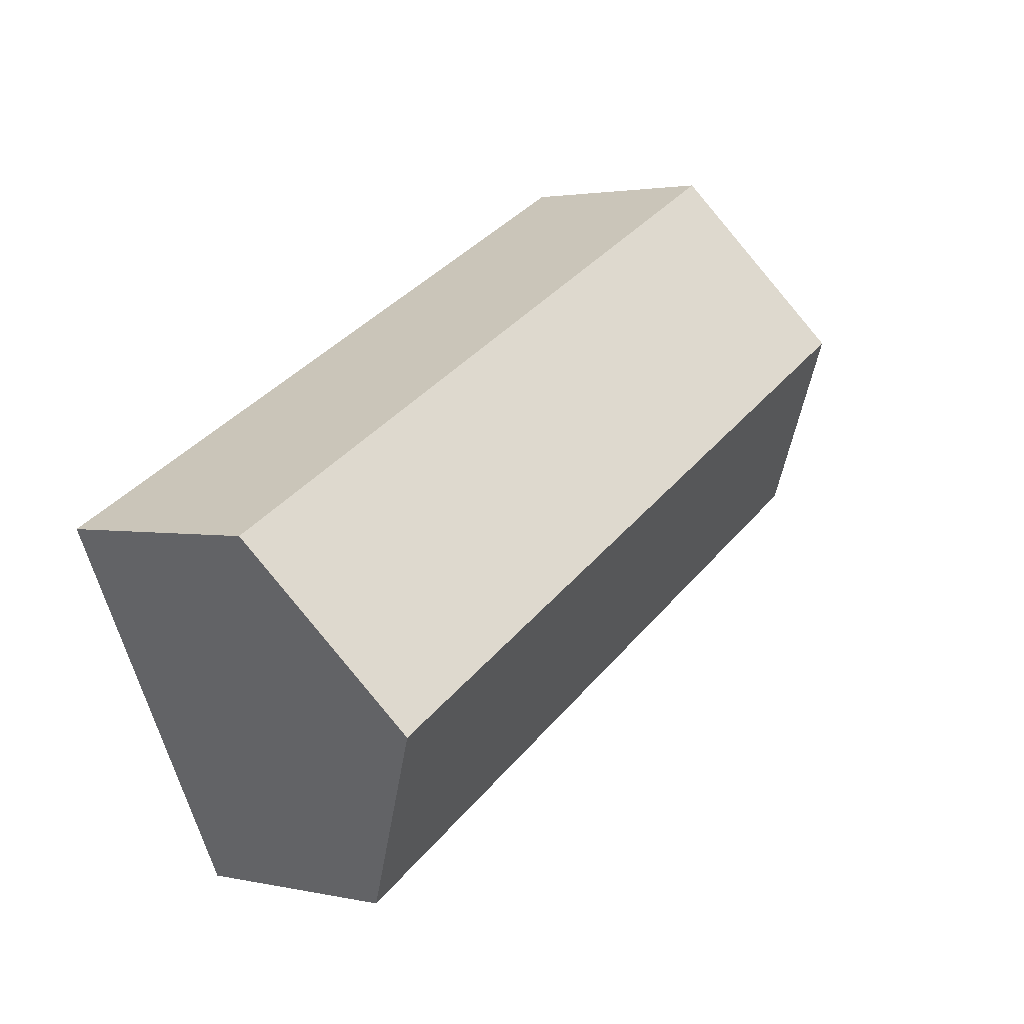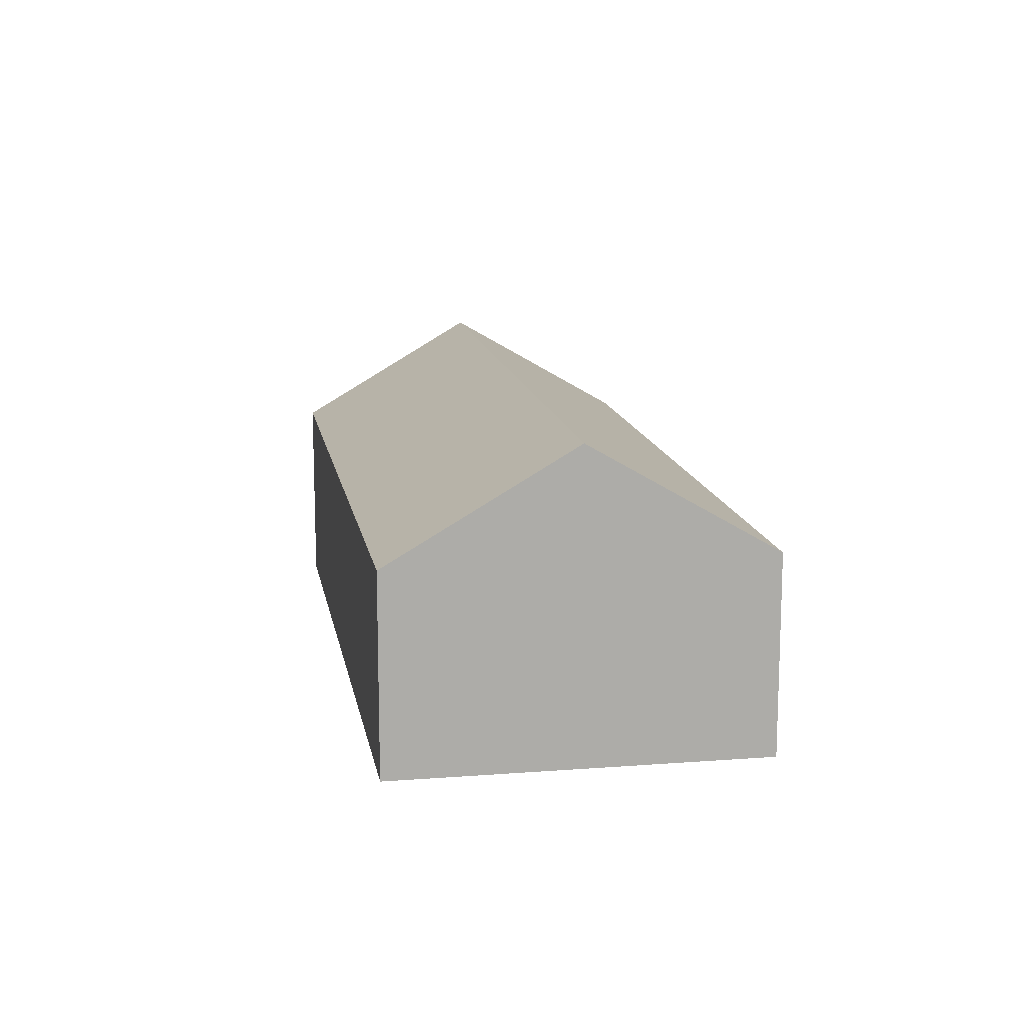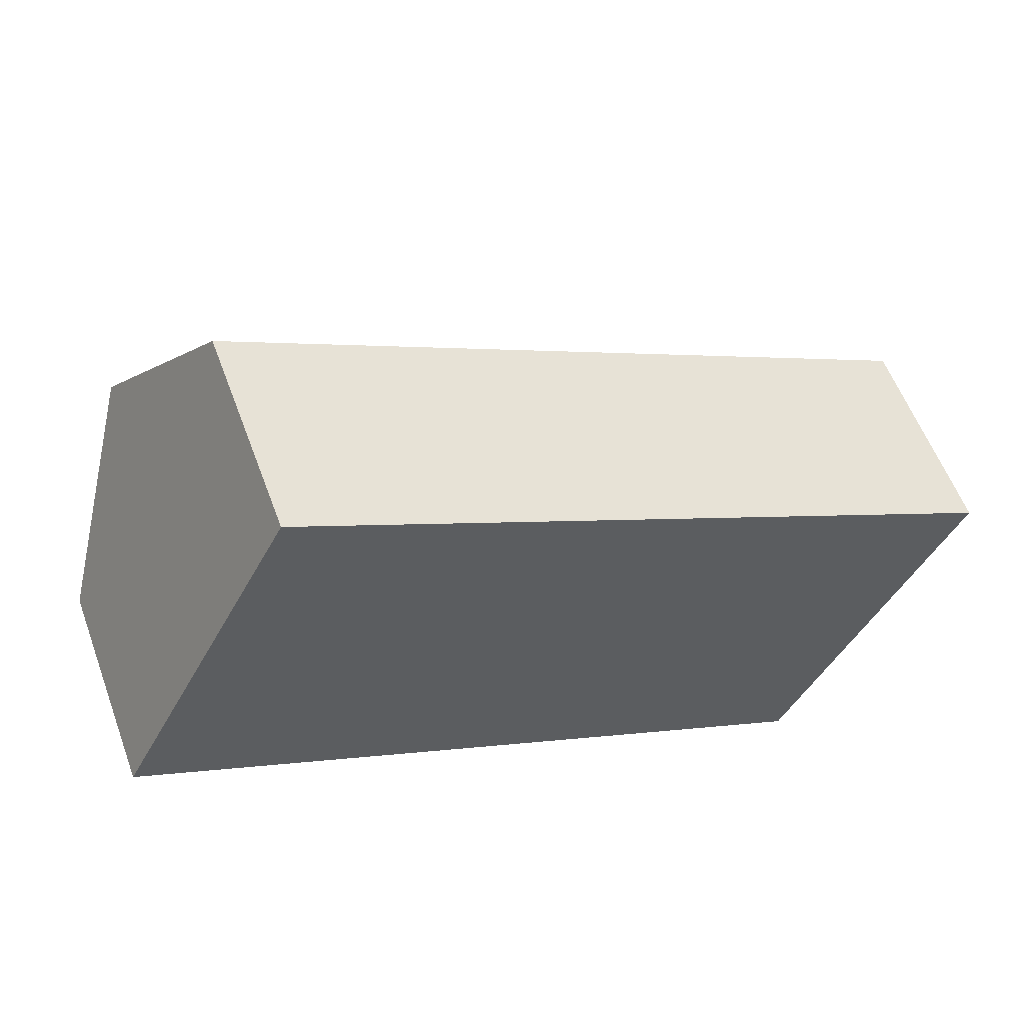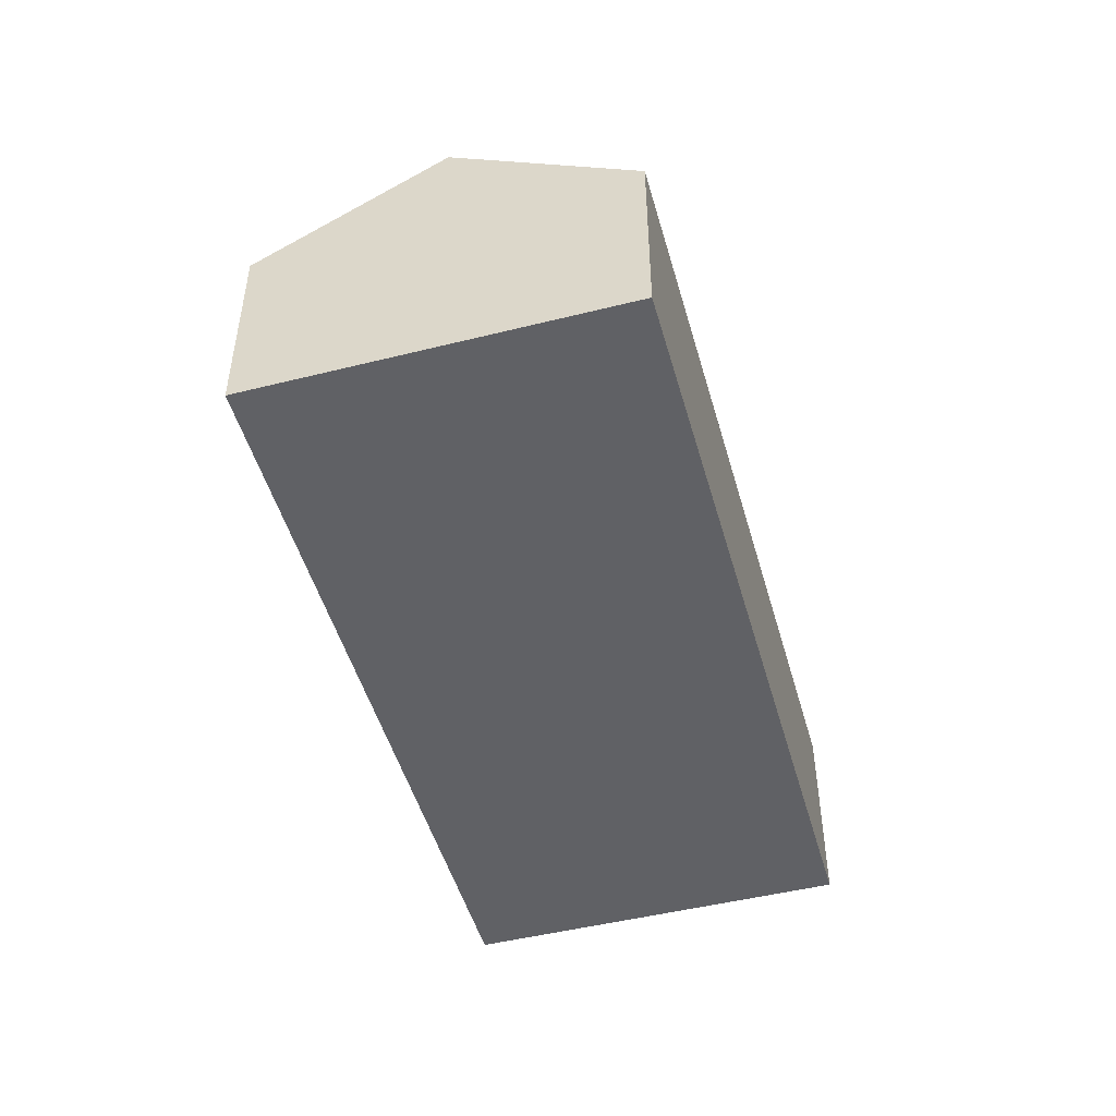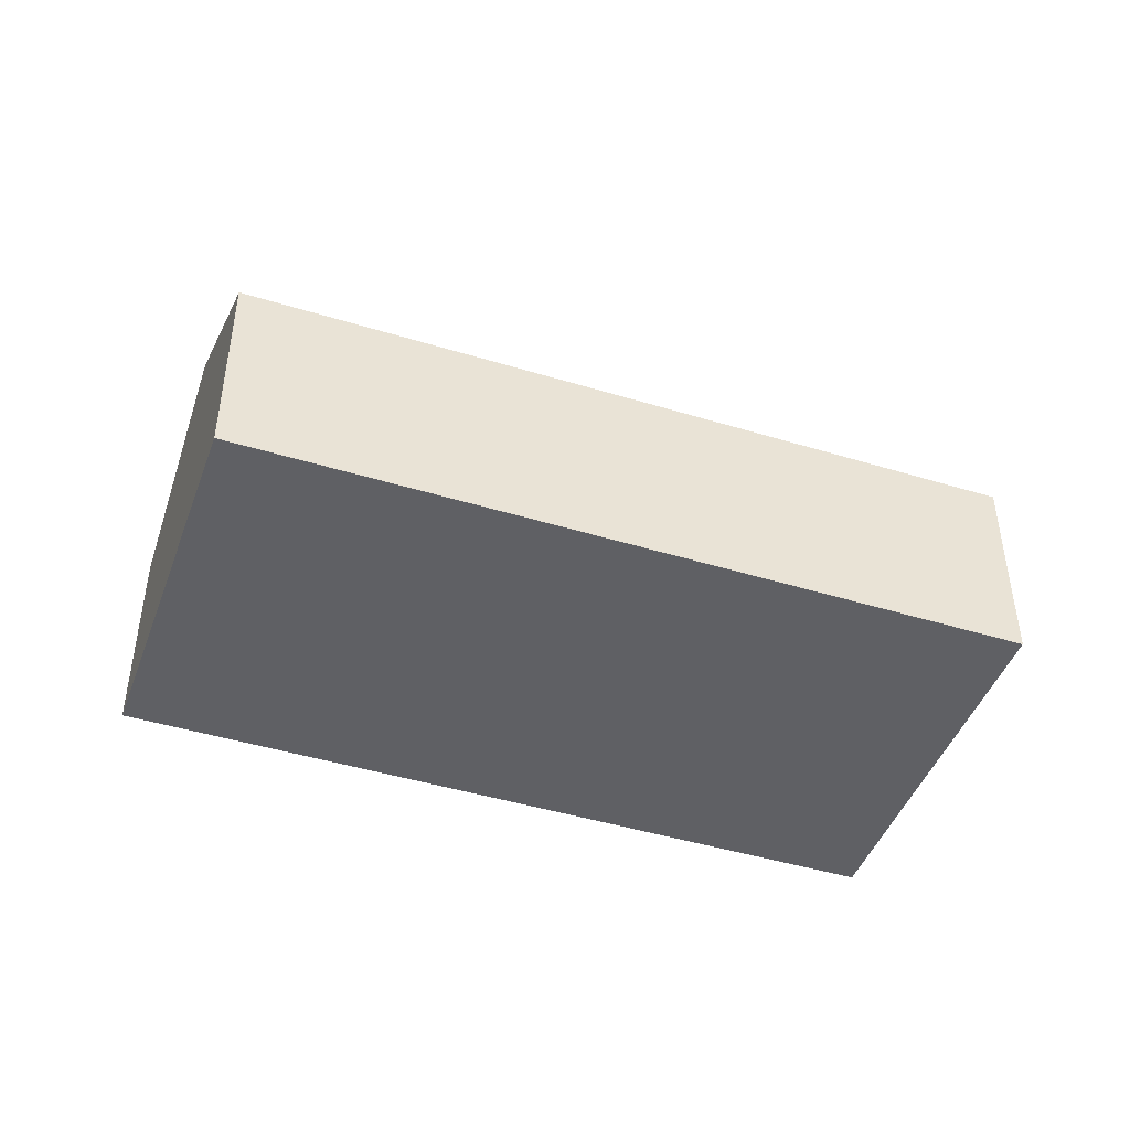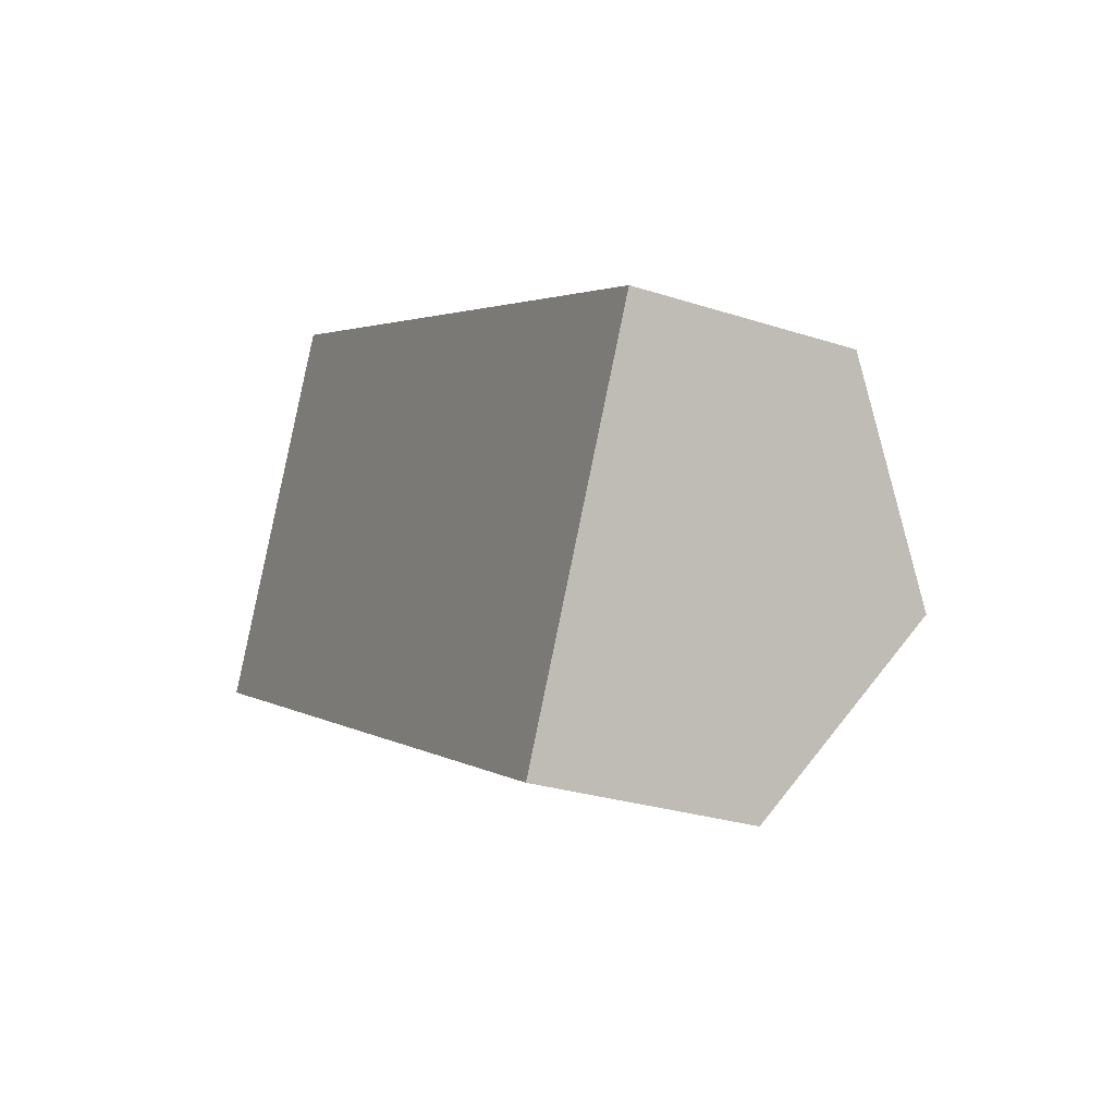
<metadata>
{"format":"obj","ext":"obj","renderer":"f3d","projection":"perspective","resolution":1024,"background":"white","views":[{"elev":2.3,"azim":127.7,"up":"+Z"},{"elev":13.6,"azim":107.1,"up":"+Y"},{"elev":57.3,"azim":-20.2,"up":"+Z"},{"elev":-49.0,"azim":132.5,"up":"+Y"},{"elev":-45.2,"azim":7.4,"up":"+Y"},{"elev":-27.3,"azim":63.4,"up":"+Z"}]}
</metadata>
<code>
v  30.75 12.36 -7.128
v  6.892 7.975 13.39
v  34.16 7.989 -0.433
v  3.444 12.36 6.691
v  0 7.981 4.887e-16
v  27.34 7.981 -13.84
v  1.713 10.16 3.329
v  0 0 0
v  1.713 -2.038e-16 3.329
v  3.444 -4.097e-16 6.691
v  6.892 -8.2e-16 13.39
v  34.16 2.651e-17 -0.433
v  30.75 4.365e-16 -7.128
v  27.34 8.471e-16 -13.84
g defaultobject
f 1 2 3
f 2 1 4
f 5 1 6
f 1 5 4
f 4 5 7
f 8 7 5
f 7 8 4
f 4 8 2
f 2 8 9
f 2 9 10
f 2 10 11
f 2 12 3
f 12 2 11
f 12 1 3
f 1 12 6
f 6 12 13
f 6 13 14
f 14 5 6
f 5 14 8
f 10 12 11
f 12 10 9
f 12 9 8
f 12 8 13
f 13 8 14

</code>
